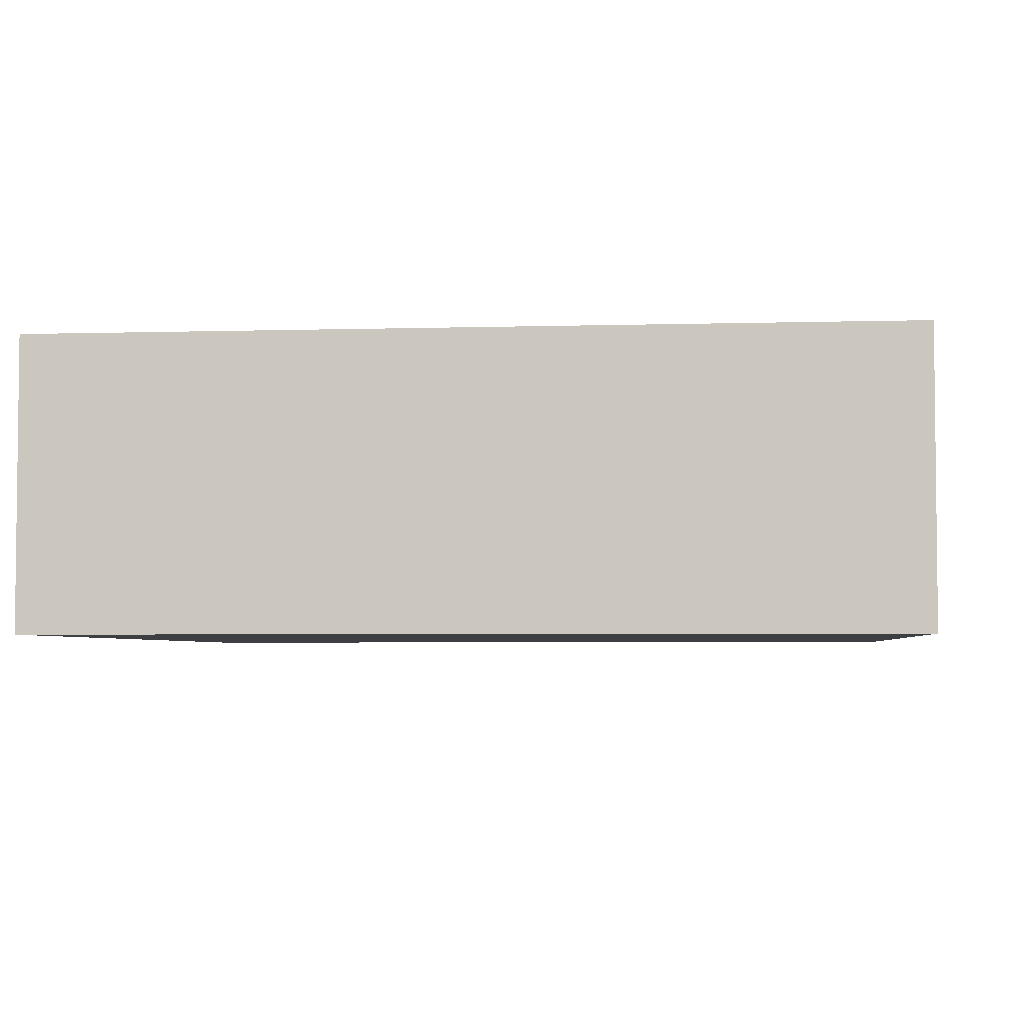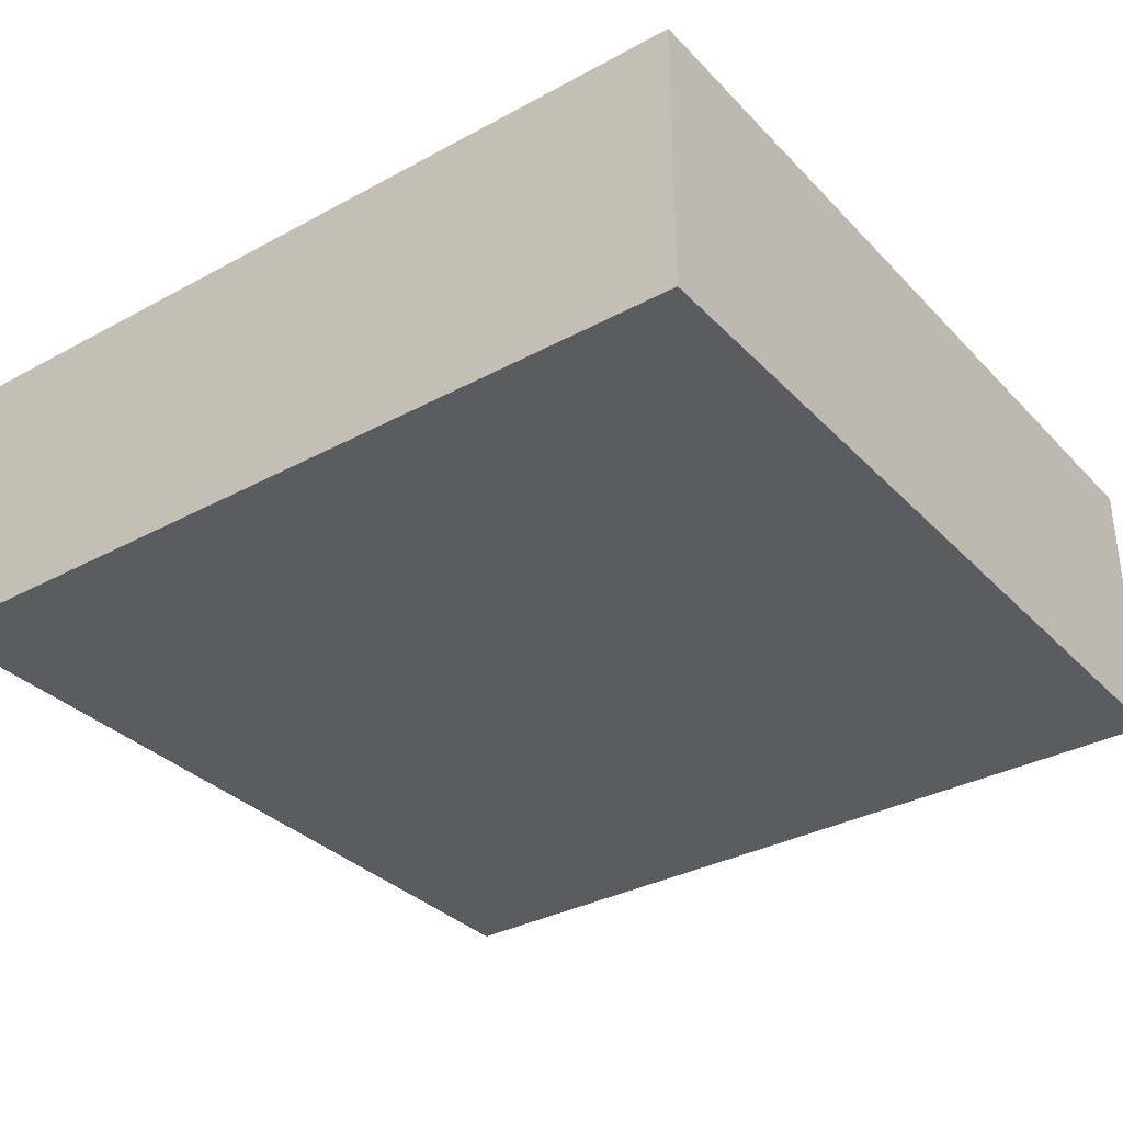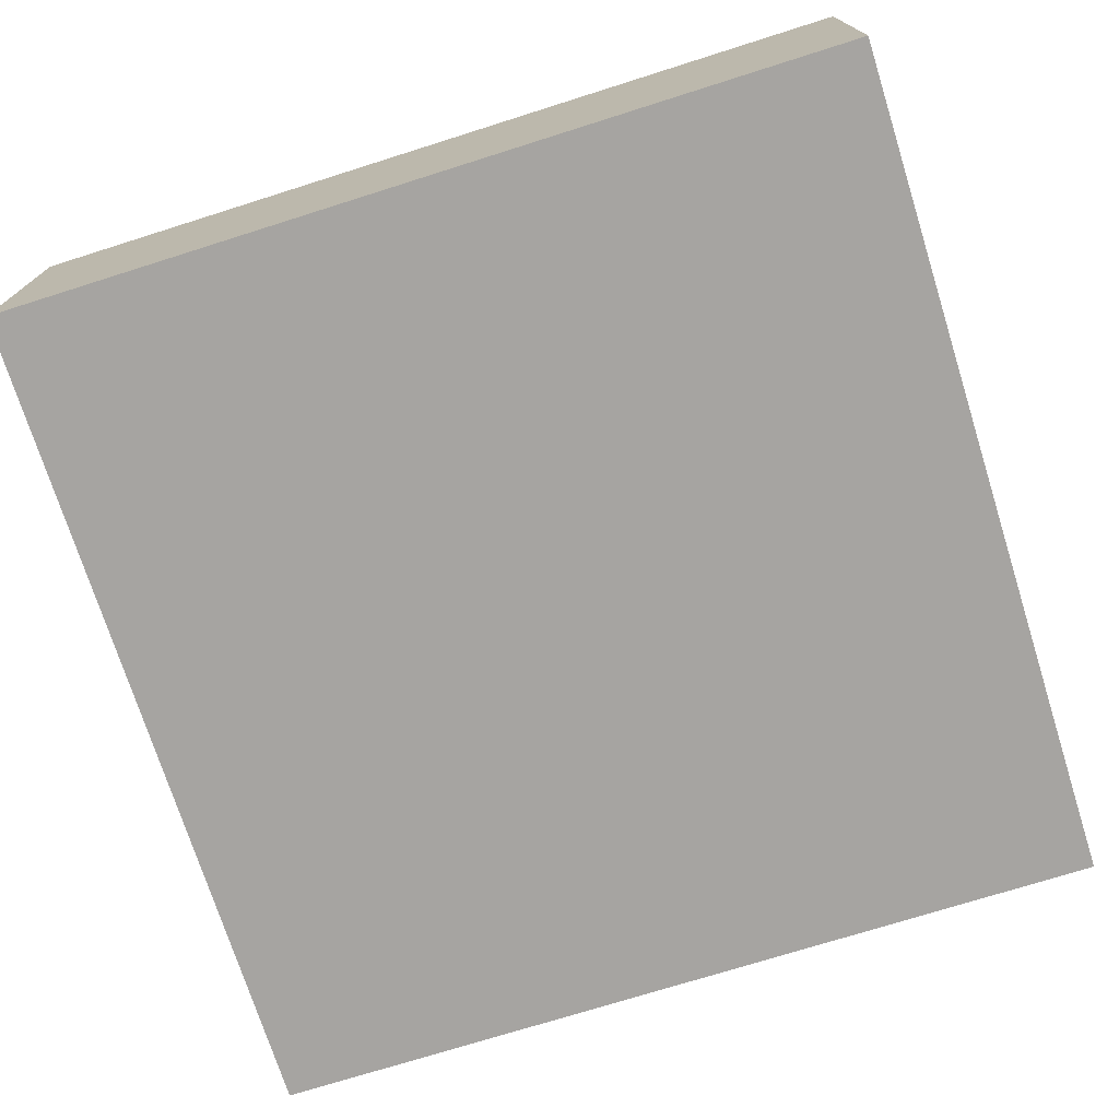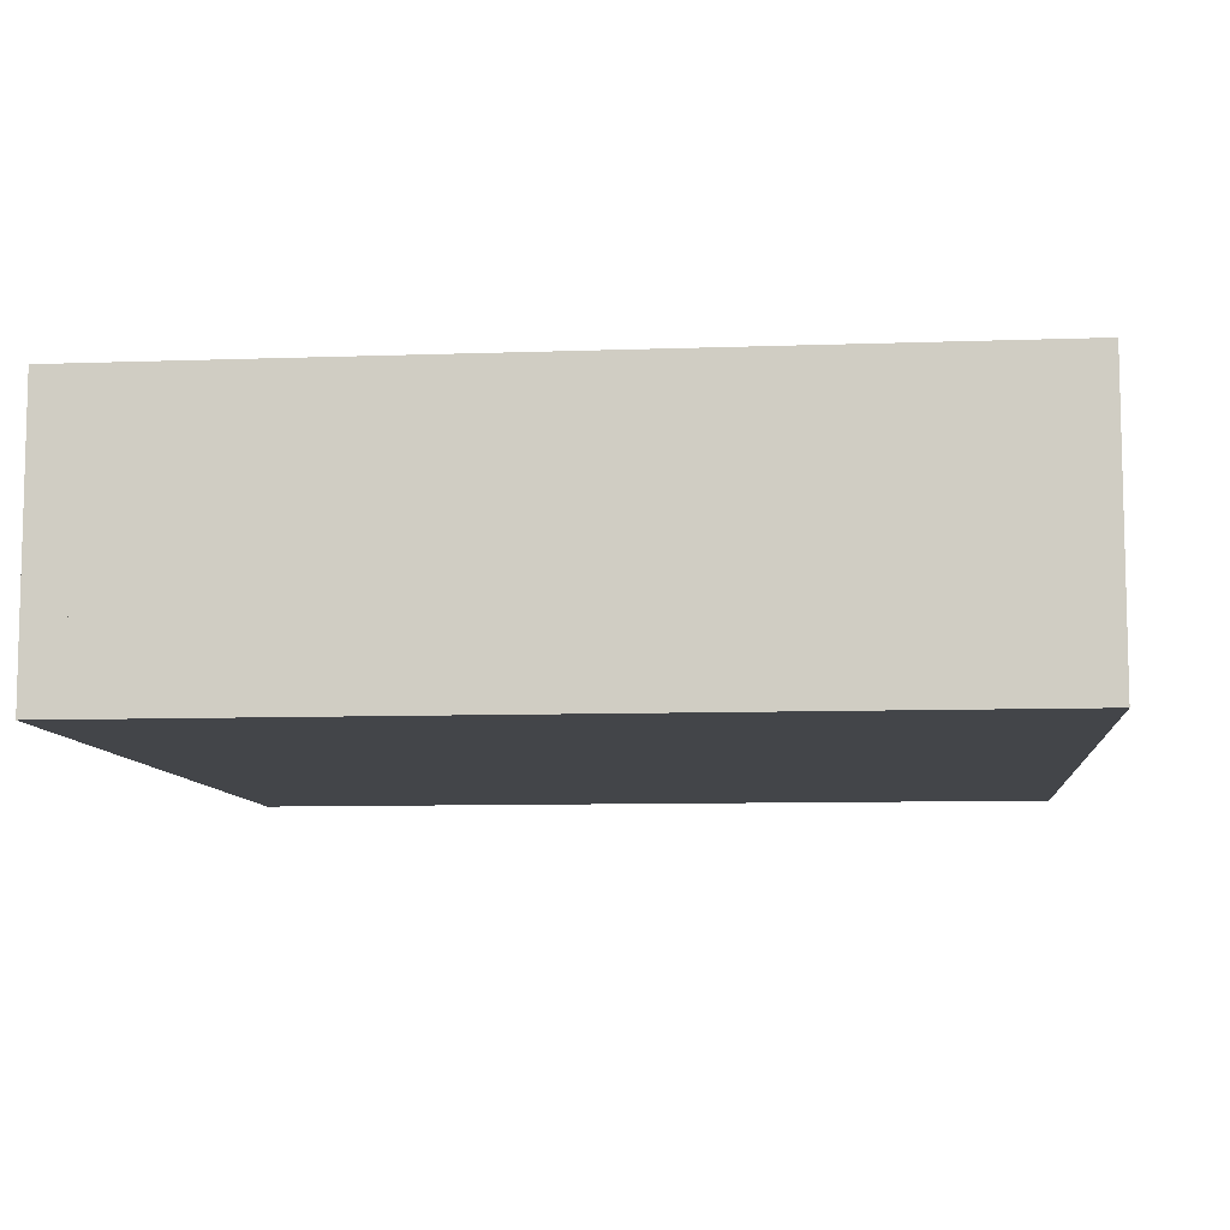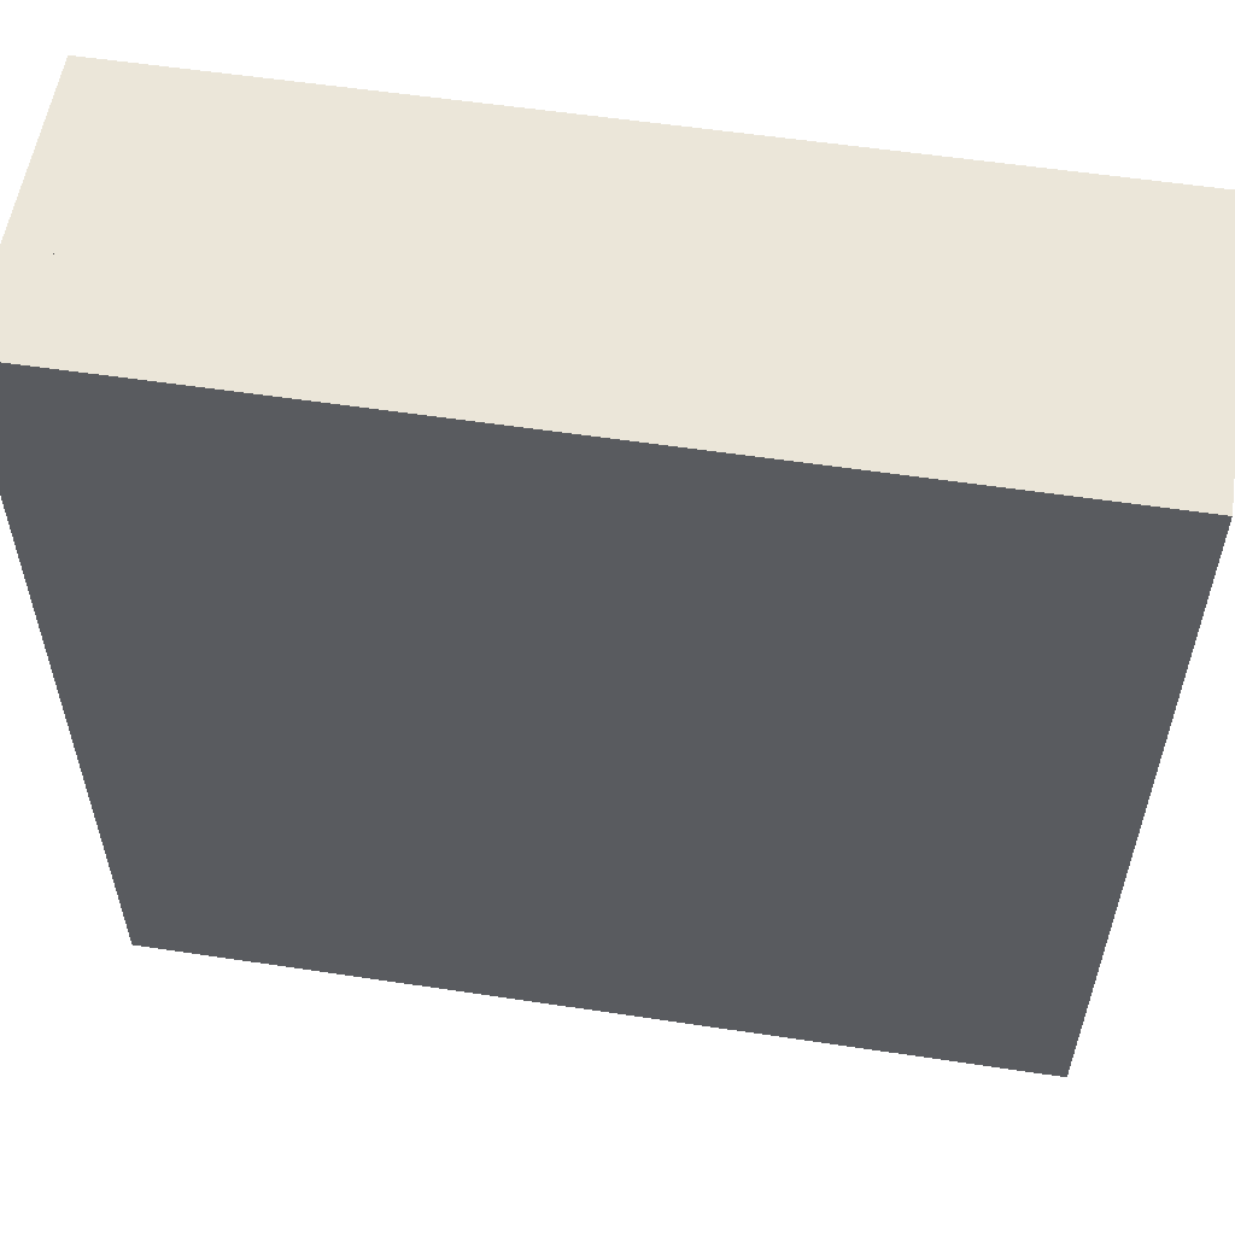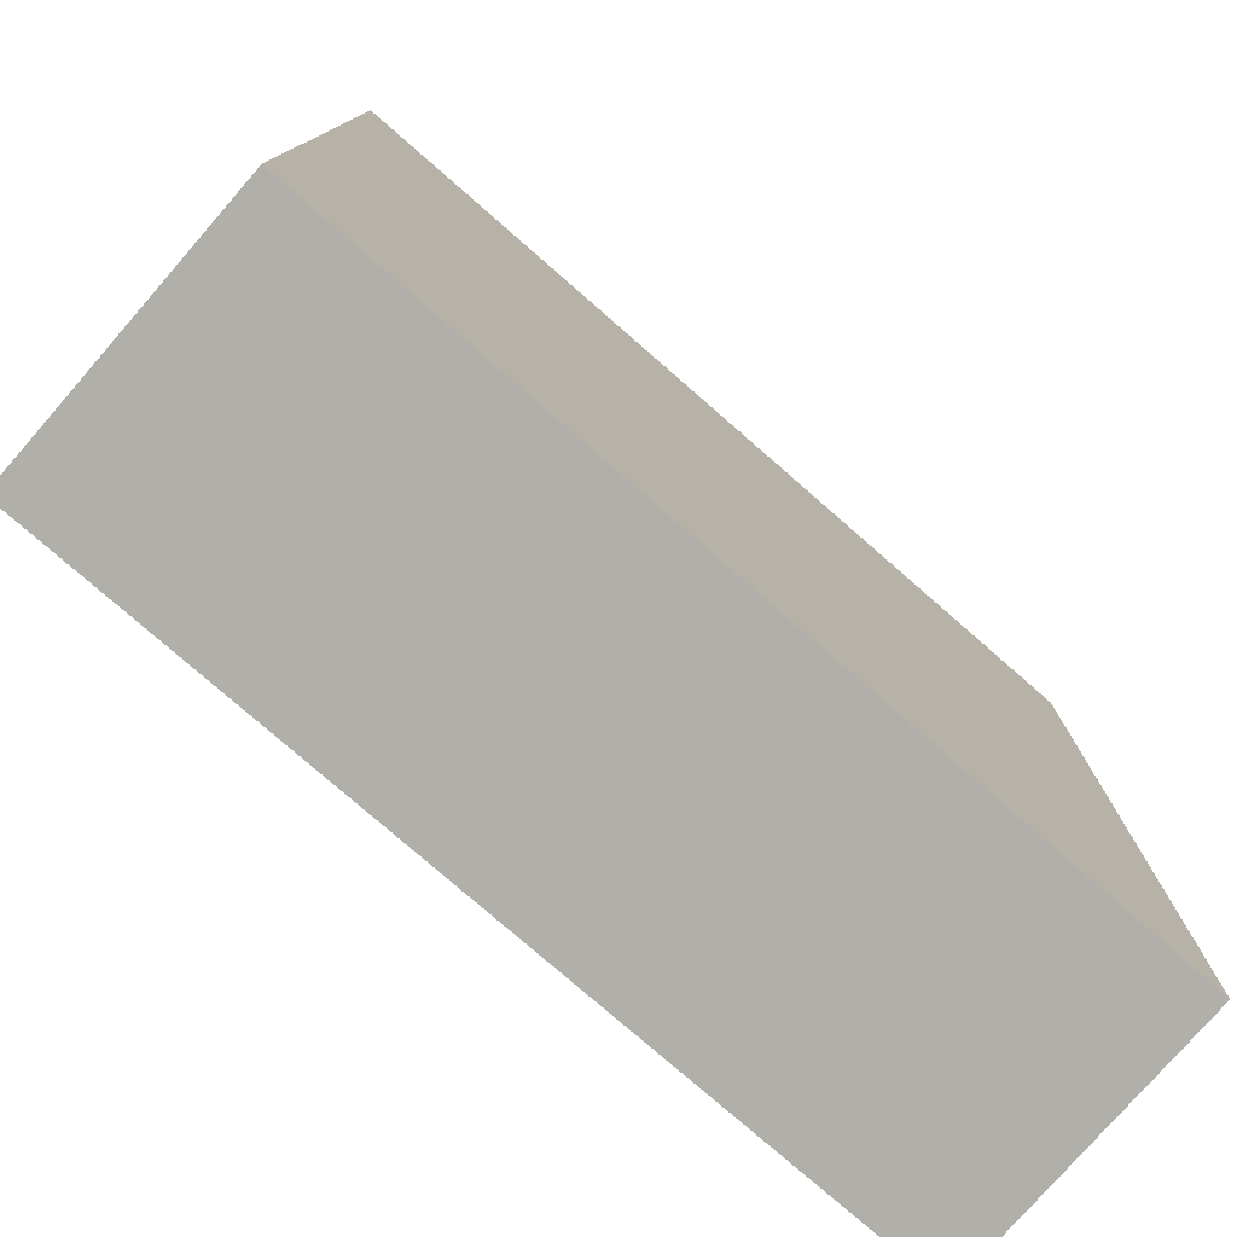
<metadata>
{"format":"obj","ext":"obj","renderer":"f3d","projection":"perspective","resolution":1024,"background":"white","views":[{"elev":-4.0,"azim":-174.4,"up":"+Y"},{"elev":-33.8,"azim":-143.6,"up":"+Y"},{"elev":-73.5,"azim":107.5,"up":"+Y"},{"elev":-8.8,"azim":95.5,"up":"+Y"},{"elev":56.2,"azim":8.9,"up":"+Z"},{"elev":-78.0,"azim":-41.1,"up":"+Z"}]}
</metadata>
<code>
o Cube
v 0.4545 -0.0666 -0.4545
v 0.4545 -0.0666 0.4545
v -0.4545 -0.0666 0.4545
v -0.4545 -0.0666 -0.4545
v 0.4545 0.0666 -0.4545
v 0.4545 0.0666 0.4545
v -0.4545 0.0666 0.4545
v -0.4545 0.0666 -0.4545
v 0.5 -0.0666 -0.4545
v 0.5 -0.0666 0.4545
v 0.5 0.0666 -0.4545
v 0.5 0.0666 0.4545
v 0.4545 -0.0666 -0.5
v -0.4545 -0.0666 -0.5
v 0.4545 0.0666 -0.5
v -0.4545 0.0666 -0.5
v -0.5 -0.0666 0.4545
v -0.5 -0.0666 -0.4545
v -0.5 0.0666 0.4545
v -0.5 0.0666 -0.4545
v 0.4545 -0.0666 0.5
v -0.4545 -0.0666 0.5
v 0.4545 0.0666 0.5
v -0.4545 0.0666 0.5
v 0.4545 -0.0666 0.5
v -0.4545 -0.0666 0.5
v 0.4545 0.0666 0.5
v -0.4545 0.0666 0.5
v 0.4545 0.06183 -0.4545
v 0.4545 0.06183 0.4545
v 0.5 0.2664 -0.4545
v 0.5 0.2664 0.4545
v 0.4545 0.05223 -0.4545
v -0.4545 0.05223 -0.4545
v 0.4545 0.2664 -0.5
v -0.4545 0.2664 -0.5
v -0.4545 0.0666 0.4545
v -0.4545 0.0666 -0.4545
v -0.5 0.2664 0.4545
v -0.5 0.2664 -0.4545
v 0.4545 0.03992 0.4545
v -0.4545 0.03992 0.4545
v 0.4545 0.2664 0.5
v -0.4545 0.2664 0.5
v 0.5 0.0666 0.5
v 0.5 0.0666 0.4545
v 0.5 0.2664 0.5
v 0.5 0.2664 0.4545
v 0.5 -0.0666 0.4545
v 0.5 0.0666 0.4545
v 0.5 -0.0666 0.5
v 0.5 0.0666 0.5
v 0.5 0.0666 -0.5
v 0.4545 0.0666 -0.5
v 0.5 0.2664 -0.5
v 0.4545 0.2664 -0.5
v 0.4545 -0.0666 -0.5
v 0.4545 0.0666 -0.5
v 0.5 -0.0666 -0.5
v 0.5 0.0666 -0.5
v -0.5 0.0666 -0.5
v -0.5 0.0666 -0.4545
v -0.5 0.2664 -0.5
v -0.5 0.2664 -0.4545
v -0.5 -0.0666 -0.4545
v -0.5 0.0666 -0.4545
v -0.5 -0.0666 -0.5
v -0.5 0.0666 -0.5
v -0.5 0.0666 0.5
v -0.4545 0.0666 0.5
v -0.5 0.2664 0.5
v -0.4545 0.2664 0.5
v -0.4545 -0.0666 0.5
v -0.4545 0.0666 0.5
v -0.5 -0.0666 0.5
v -0.5 0.0666 0.5
f 1 2 3 4
f 5 8 7 6
f 2 1 9 10
f 3 2 21 22
f 7 8 38 37
f 8 5 33 34
f 9 11 12 10
f 6 12 32 30
f 6 2 10 12
f 9 1 57 59
f 15 13 14 16
f 16 14 67 68
f 1 4 14 13
f 5 1 13 15
f 17 19 20 18
f 8 4 18 20
f 4 3 17 18
f 7 19 76 74
f 24 22 26 28
f 7 24 44 42
f 7 3 22 24
f 21 2 49 51
f 25 27 28 26
f 22 21 25 26
f 23 24 28 27
f 21 23 27 25
f 29 30 32 31
f 5 6 30 29
f 29 31 55 56
f 12 11 31 32
f 34 33 35 36
f 36 16 61 63
f 15 16 36 35
f 5 15 35 33
f 37 38 40 39
f 19 7 70 69
f 20 19 39 40
f 8 20 40 38
f 41 42 44 43
f 6 7 42 41
f 6 41 48 46
f 24 23 43 44
f 45 46 48 47
f 23 6 46 45
f 43 23 45 47
f 41 43 47 48
f 49 50 52 51
f 6 23 52 50
f 2 6 50 49
f 23 21 51 52
f 53 54 56 55
f 5 29 56 54
f 11 5 54 53
f 31 11 53 55
f 57 58 60 59
f 5 11 60 58
f 1 5 58 57
f 11 9 59 60
f 61 62 64 63
f 16 8 62 61
f 8 34 64 62
f 34 36 63 64
f 65 66 68 67
f 4 8 66 65
f 8 16 68 66
f 14 4 65 67
f 69 70 72 71
f 7 37 72 70
f 37 39 71 72
f 39 19 69 71
f 73 74 76 75
f 19 17 75 76
f 3 7 74 73
f 17 3 73 75

</code>
